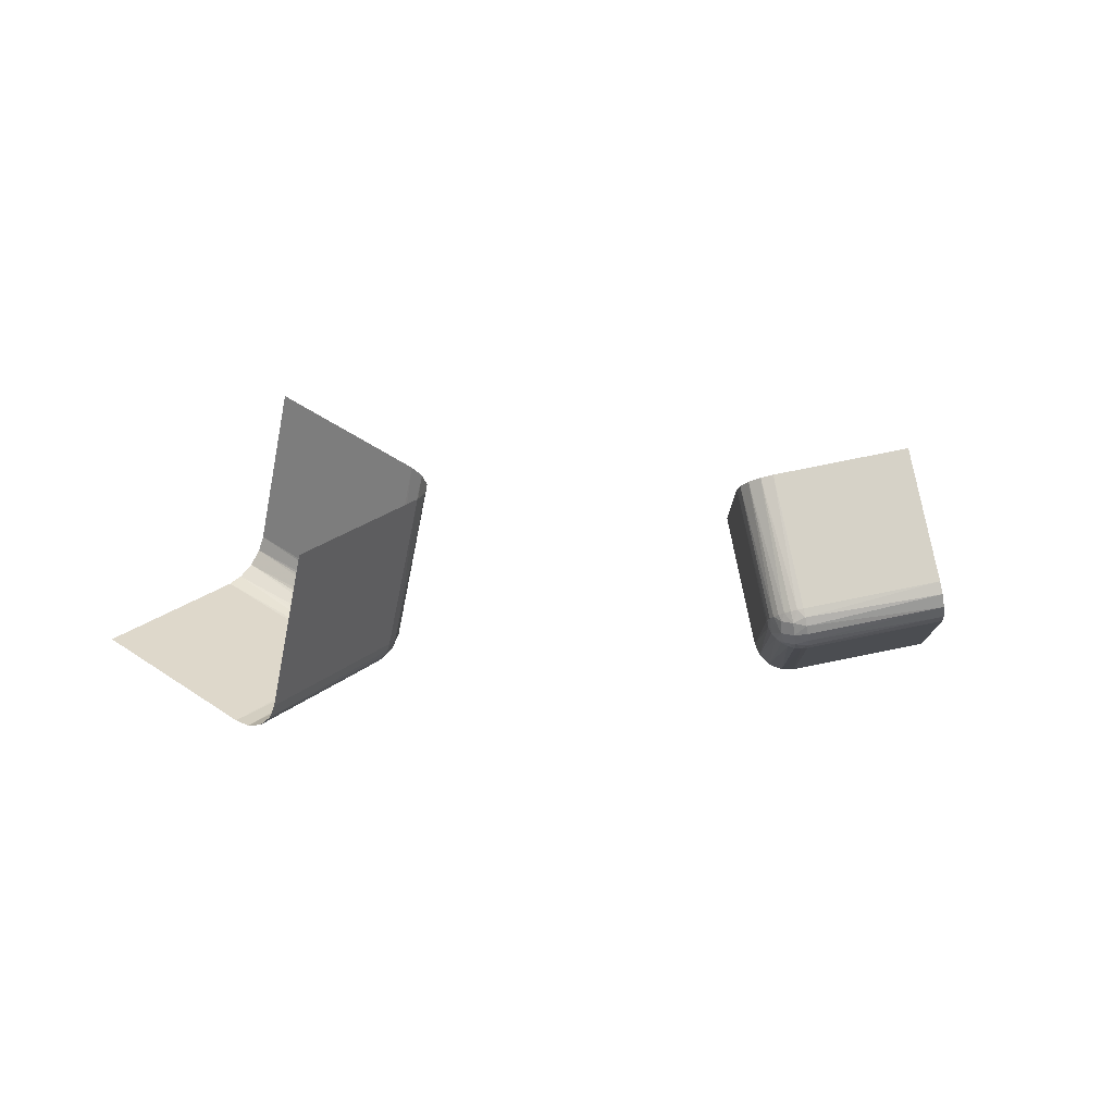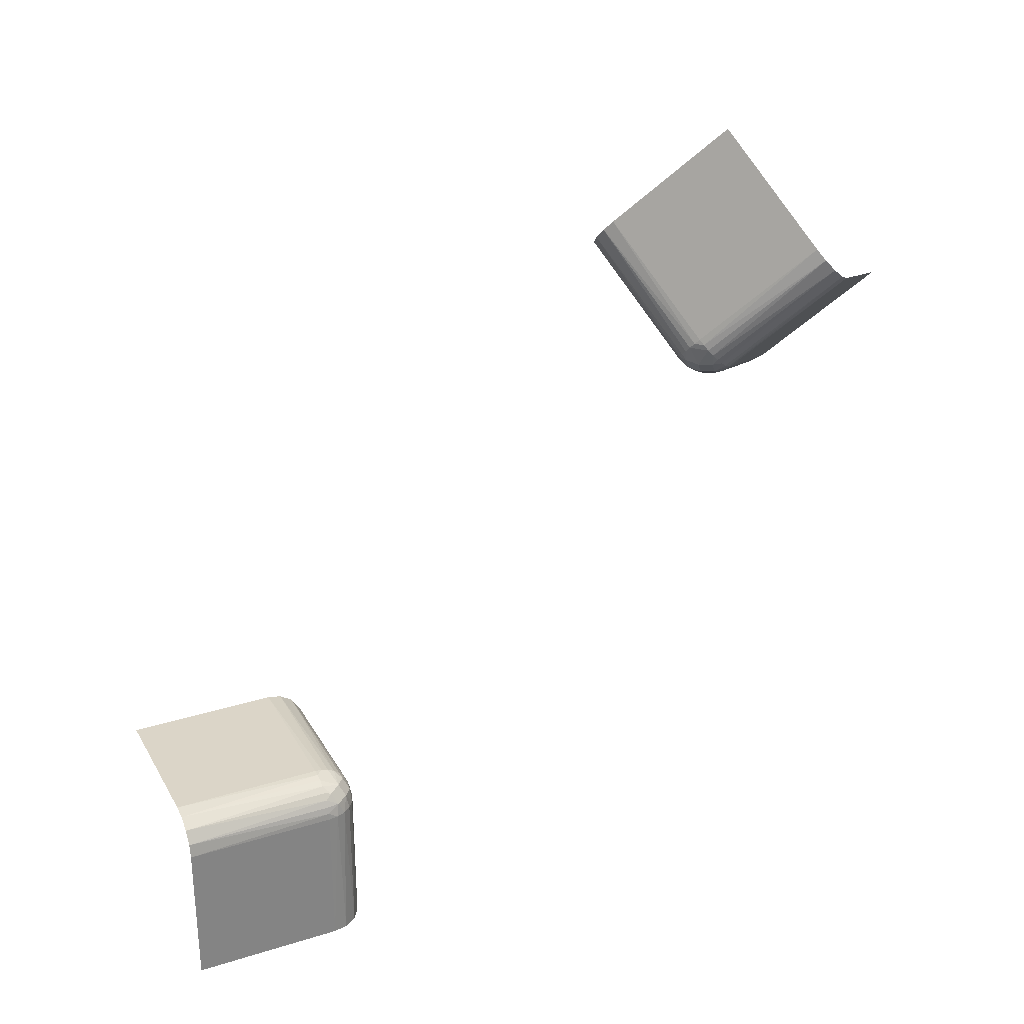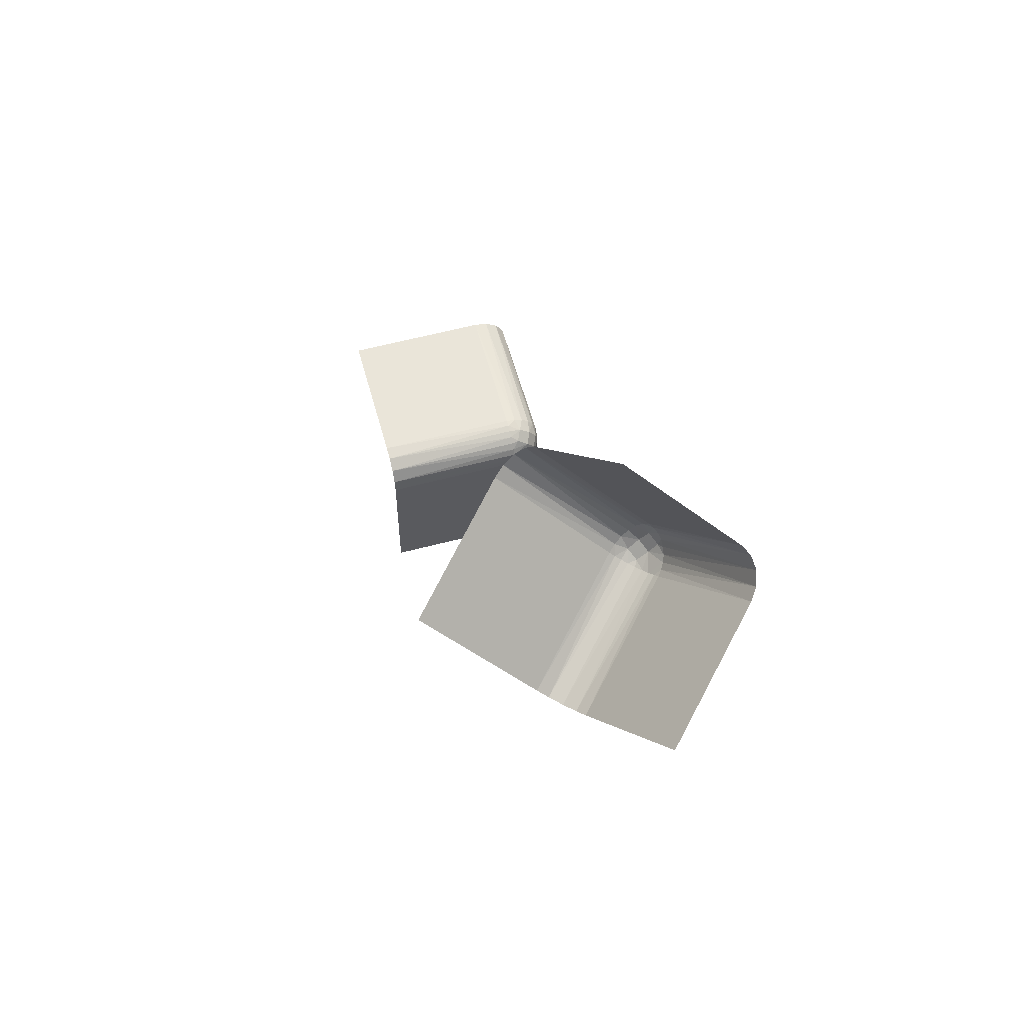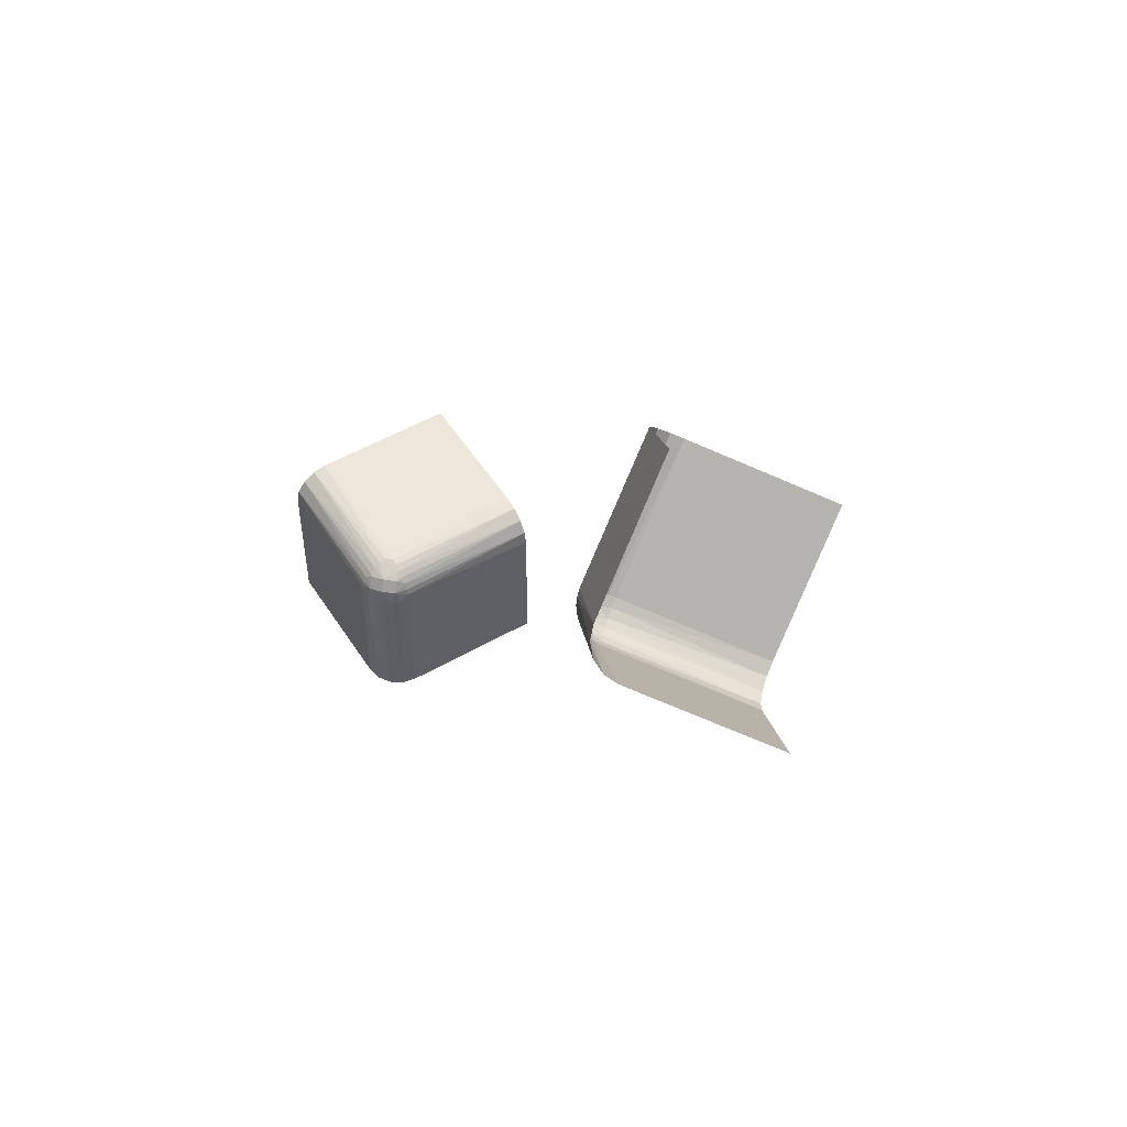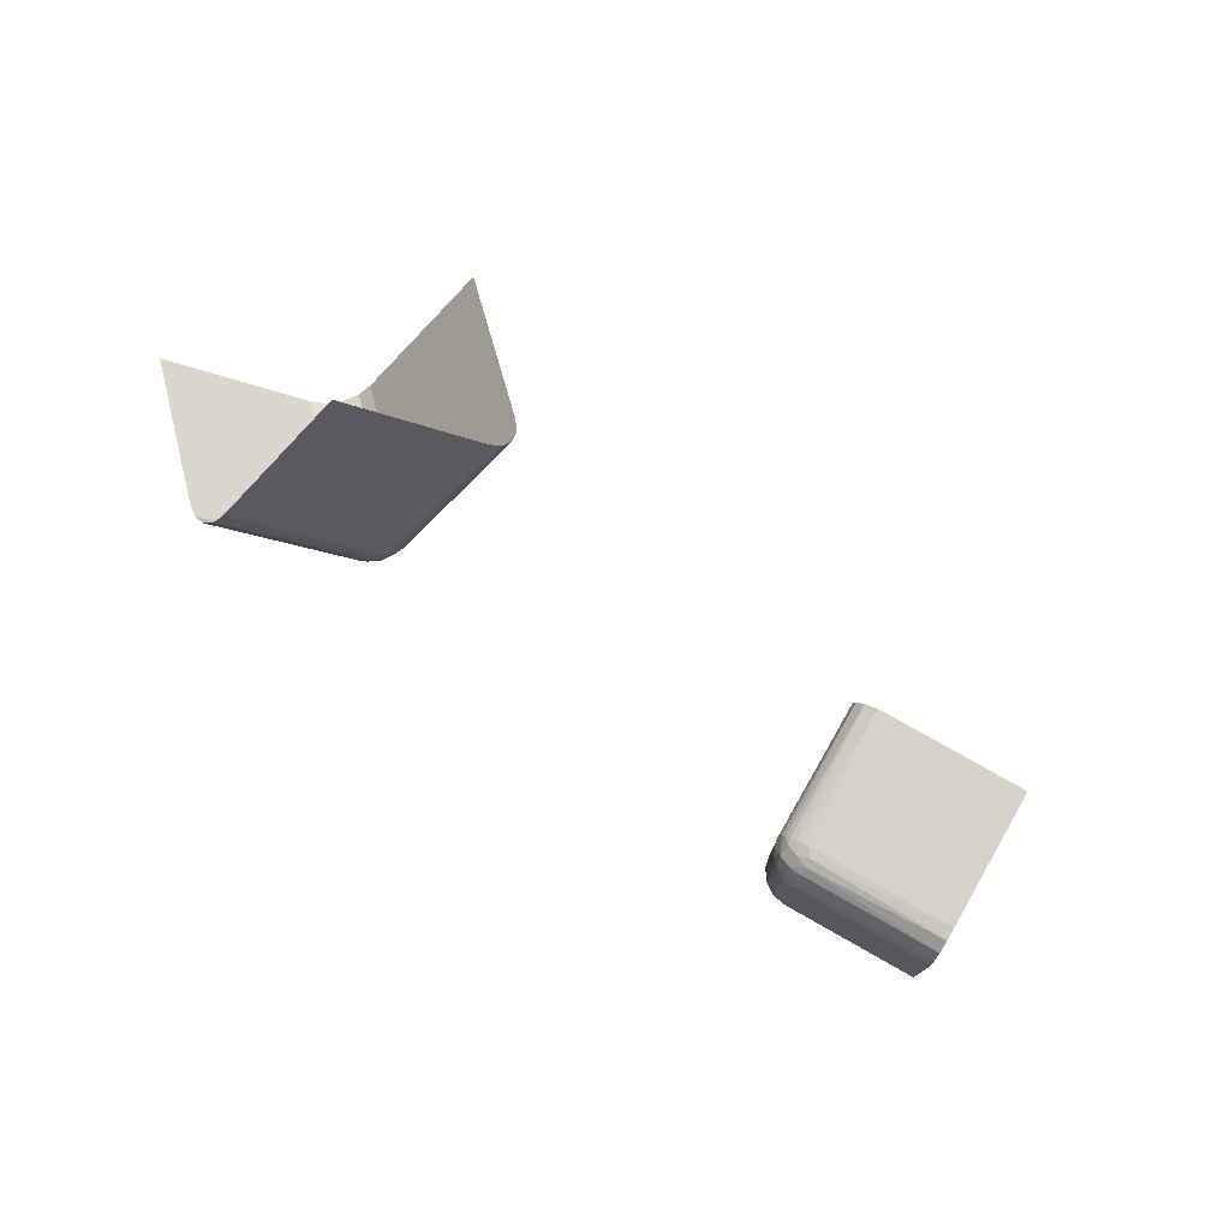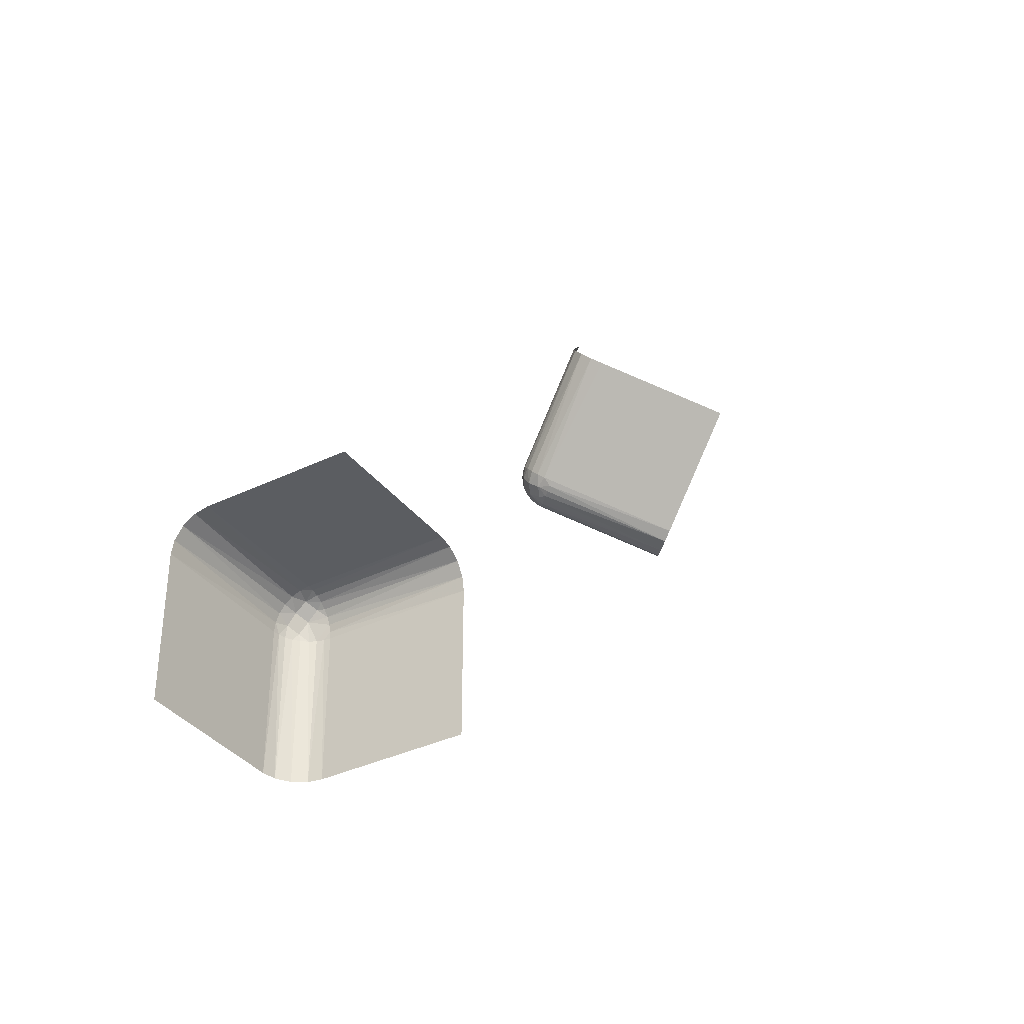
<metadata>
{"format":"obj","ext":"obj","renderer":"f3d","projection":"perspective","resolution":1024,"background":"white","views":[{"elev":78.5,"azim":-101.4,"up":"+Z"},{"elev":29.5,"azim":-114.7,"up":"+Y"},{"elev":58.5,"azim":164.7,"up":"+Z"},{"elev":51.8,"azim":-31.8,"up":"+Y"},{"elev":77.7,"azim":-60.4,"up":"+Z"},{"elev":-36.0,"azim":32.3,"up":"+Z"}]}
</metadata>
<code>
v 0.2 0.4 0.45
v 0.2 0.45 0.4
v 0.4 0.2 0.45
v 0.4 0.45 0.2
v 0.4 -0.5 -0.25
v 0.4 -0.25 -0.5
v 0.3075 0.2592 0.2721
v 0.2816 -0.2535 -0.5
v 0.2816 -0.2535 -0.3
v 0.2816 -0.5 -0.2535
v 0.3667 0.2667 0.5167
v 0.3667 0.5167 0.2667
v 0.4366 0.1901 0.4085
v 0.4366 0.4085 0.1901
v 0.25 -0.5 -0.5
v 0.25 -0.5 -0.3
v 0.25 -0.5 -0.4
v 0.25 -0.3 -0.5
v 0.25 -0.3 -0.3
v 0.25 -0.4 -0.5
v 0.45 0.2 0.4
v 0.45 0.4 0.2
v 0.2529 0.2882 0.2882
v 0.2978 0.2545 0.2795
v 0.4215 0.4215 0.1862
v 0.4215 0.1862 0.4215
v 0.1901 0.4366 0.4085
v 0.1901 0.4085 0.4366
v 0.2508 -0.2909 -0.3
v 0.3333 0.3333 0.5833
v 0.3333 0.5833 0.3333
v 0.2751 0.3032 0.2567
v 0.2795 0.2545 0.2978
v 0.2721 0.2592 0.3075
v 0.2918 0.2659 0.2644
v 0.2766 0.263 0.2759
v 0.2871 -0.3 -0.2517
v 0.2648 0.2656 0.291
v 0.2571 0.2803 0.2834
v 0.3 -0.2582 -0.2726
v 0.3 -0.2646 -0.2646
v 0.3 -0.2726 -0.2582
v 0.3 -0.2535 -0.2816
v 0.3 -0.2909 -0.2508
v 0.3 -0.5 -0.25
v 0.3 -0.3 -0.25
v 0.3 -0.2508 -0.2909
v 0.3 -0.25 -0.5
v 0.3 -0.25 -0.3
v 0.3 -0.2816 -0.2535
v 0.5 -0.2646 -0.2646
v 0.5 -0.2535 -0.2816
v 0.5 -0.5 -0.25
v 0.5 -0.3 -0.25
v 0.5 -0.25 -0.5
v 0.5 -0.25 -0.3
v 0.5 -0.25 -0.4
v 0.5 -0.2816 -0.2535
v 0.5 -0.4 -0.25
v 0.2909 -0.2508 -0.3
v 0.2829 -0.282 -0.2566
v 0.2957 0.2812 0.2539
v 0.2535 -0.5 -0.2816
v 0.2535 -0.2816 -0.5
v 0.2535 -0.2816 -0.3
v 0.5833 0.3333 0.3333
v 0.1862 0.4215 0.4215
v 0.2901 -0.2669 -0.2638
v 0.4085 0.4366 0.1901
v 0.4085 0.1901 0.4366
v 0.2667 0.3667 0.5167
v 0.2667 0.2667 0.3167
v 0.2667 0.3167 0.2667
v 0.2667 0.5167 0.3667
v 0.2812 0.2957 0.2539
v 0.2703 0.3103 0.2612
v 0.2612 0.2703 0.3103
v 0.2612 0.3103 0.2703
v 0.2634 -0.2671 -0.2908
v 0.2517 -0.3 -0.2871
v 0.2683 0.2788 0.2676
v 0.2671 -0.2806 -0.2678
v 0.2842 0.2805 0.2568
v 0.2726 -0.2582 -0.3
v 0.2646 -0.2646 -0.5
v 0.2646 -0.2646 -0.3
v 0.2646 -0.5 -0.2646
v 0.2646 -0.3 -0.2646
v 0.2563 -0.2821 -0.2836
v 0.275 -0.3 -0.2567
v 0.3032 0.2751 0.2567
v 0.3167 0.2667 0.2667
v 0.5167 0.3667 0.2667
v 0.5167 0.2667 0.3667
v 0.3103 0.2703 0.2612
v 0.2582 -0.2726 -0.3
v 0.2567 -0.3 -0.275
v 0.2882 0.2529 0.2882
v 0.2882 0.2882 0.2529
v 0.2748 -0.2644 -0.2755
v 0.2567 0.2751 0.3032
v 0.2567 0.3032 0.2751
v 0.2539 0.2957 0.2812
v 0.2539 0.2812 0.2957
f 49 48 6
f 57 49 6
f 6 55 57
f 49 57 56
f 18 29 19
f 64 65 29
f 85 86 96
f 8 9 84
f 84 86 85
f 96 65 64
f 64 85 96
f 85 8 84
f 48 49 60
f 60 8 48
f 60 9 8
f 18 64 29
f 100 68 82
f 79 100 89
f 44 46 37
f 61 37 90
f 61 50 44
f 61 90 82
f 44 37 61
f 89 97 80
f 29 80 19
f 80 29 89
f 96 89 65
f 89 29 65
f 82 88 97
f 50 61 42
f 68 41 42
f 40 41 68
f 43 40 100
f 9 47 43
f 40 68 100
f 49 47 60
f 96 79 89
f 84 100 79
f 86 79 96
f 9 100 84
f 84 79 86
f 9 43 100
f 9 60 47
f 68 42 61
f 5 59 53
f 46 54 59
f 46 5 45
f 59 5 46
f 20 17 15
f 19 16 17
f 19 20 18
f 17 20 19
f 63 16 80
f 87 63 97
f 10 87 90
f 45 10 37
f 63 80 97
f 10 90 37
f 56 47 49
f 52 43 47
f 51 41 40
f 58 50 42
f 42 41 51
f 40 43 52
f 52 51 40
f 51 58 42
f 54 46 44
f 58 54 44
f 56 52 47
f 68 61 82
f 100 82 89
f 90 88 82
f 82 97 89
f 16 19 80
f 87 97 88
f 87 88 90
f 45 37 46
f 58 44 50
f 73 4 12
f 74 73 12
f 12 31 74
f 73 74 2
f 22 95 92
f 14 91 95
f 25 99 62
f 69 32 75
f 75 99 25
f 62 91 14
f 14 25 62
f 25 69 75
f 4 73 76
f 76 69 4
f 76 32 69
f 22 14 95
f 81 39 36
f 83 81 35
f 77 72 34
f 38 34 33
f 38 101 77
f 38 33 36
f 77 34 38
f 35 24 7
f 95 7 92
f 7 95 35
f 62 35 91
f 35 95 91
f 36 98 24
f 101 38 104
f 39 23 104
f 103 23 39
f 102 103 81
f 32 78 102
f 103 39 81
f 73 78 76
f 62 83 35
f 75 81 83
f 99 83 62
f 32 81 75
f 75 83 99
f 32 102 81
f 32 76 78
f 39 104 38
f 11 71 30
f 72 1 71
f 72 11 3
f 71 11 72
f 93 94 66
f 92 21 94
f 92 93 22
f 94 93 92
f 13 21 7
f 26 13 24
f 70 26 33
f 3 70 34
f 13 7 24
f 70 33 34
f 2 78 73
f 27 102 78
f 67 23 103
f 28 101 104
f 104 23 67
f 103 102 27
f 27 67 103
f 67 28 104
f 1 72 77
f 28 1 77
f 2 27 78
f 39 38 36
f 81 36 35
f 33 98 36
f 36 24 35
f 21 92 7
f 26 24 98
f 26 98 33
f 3 34 72
f 28 77 101

</code>
